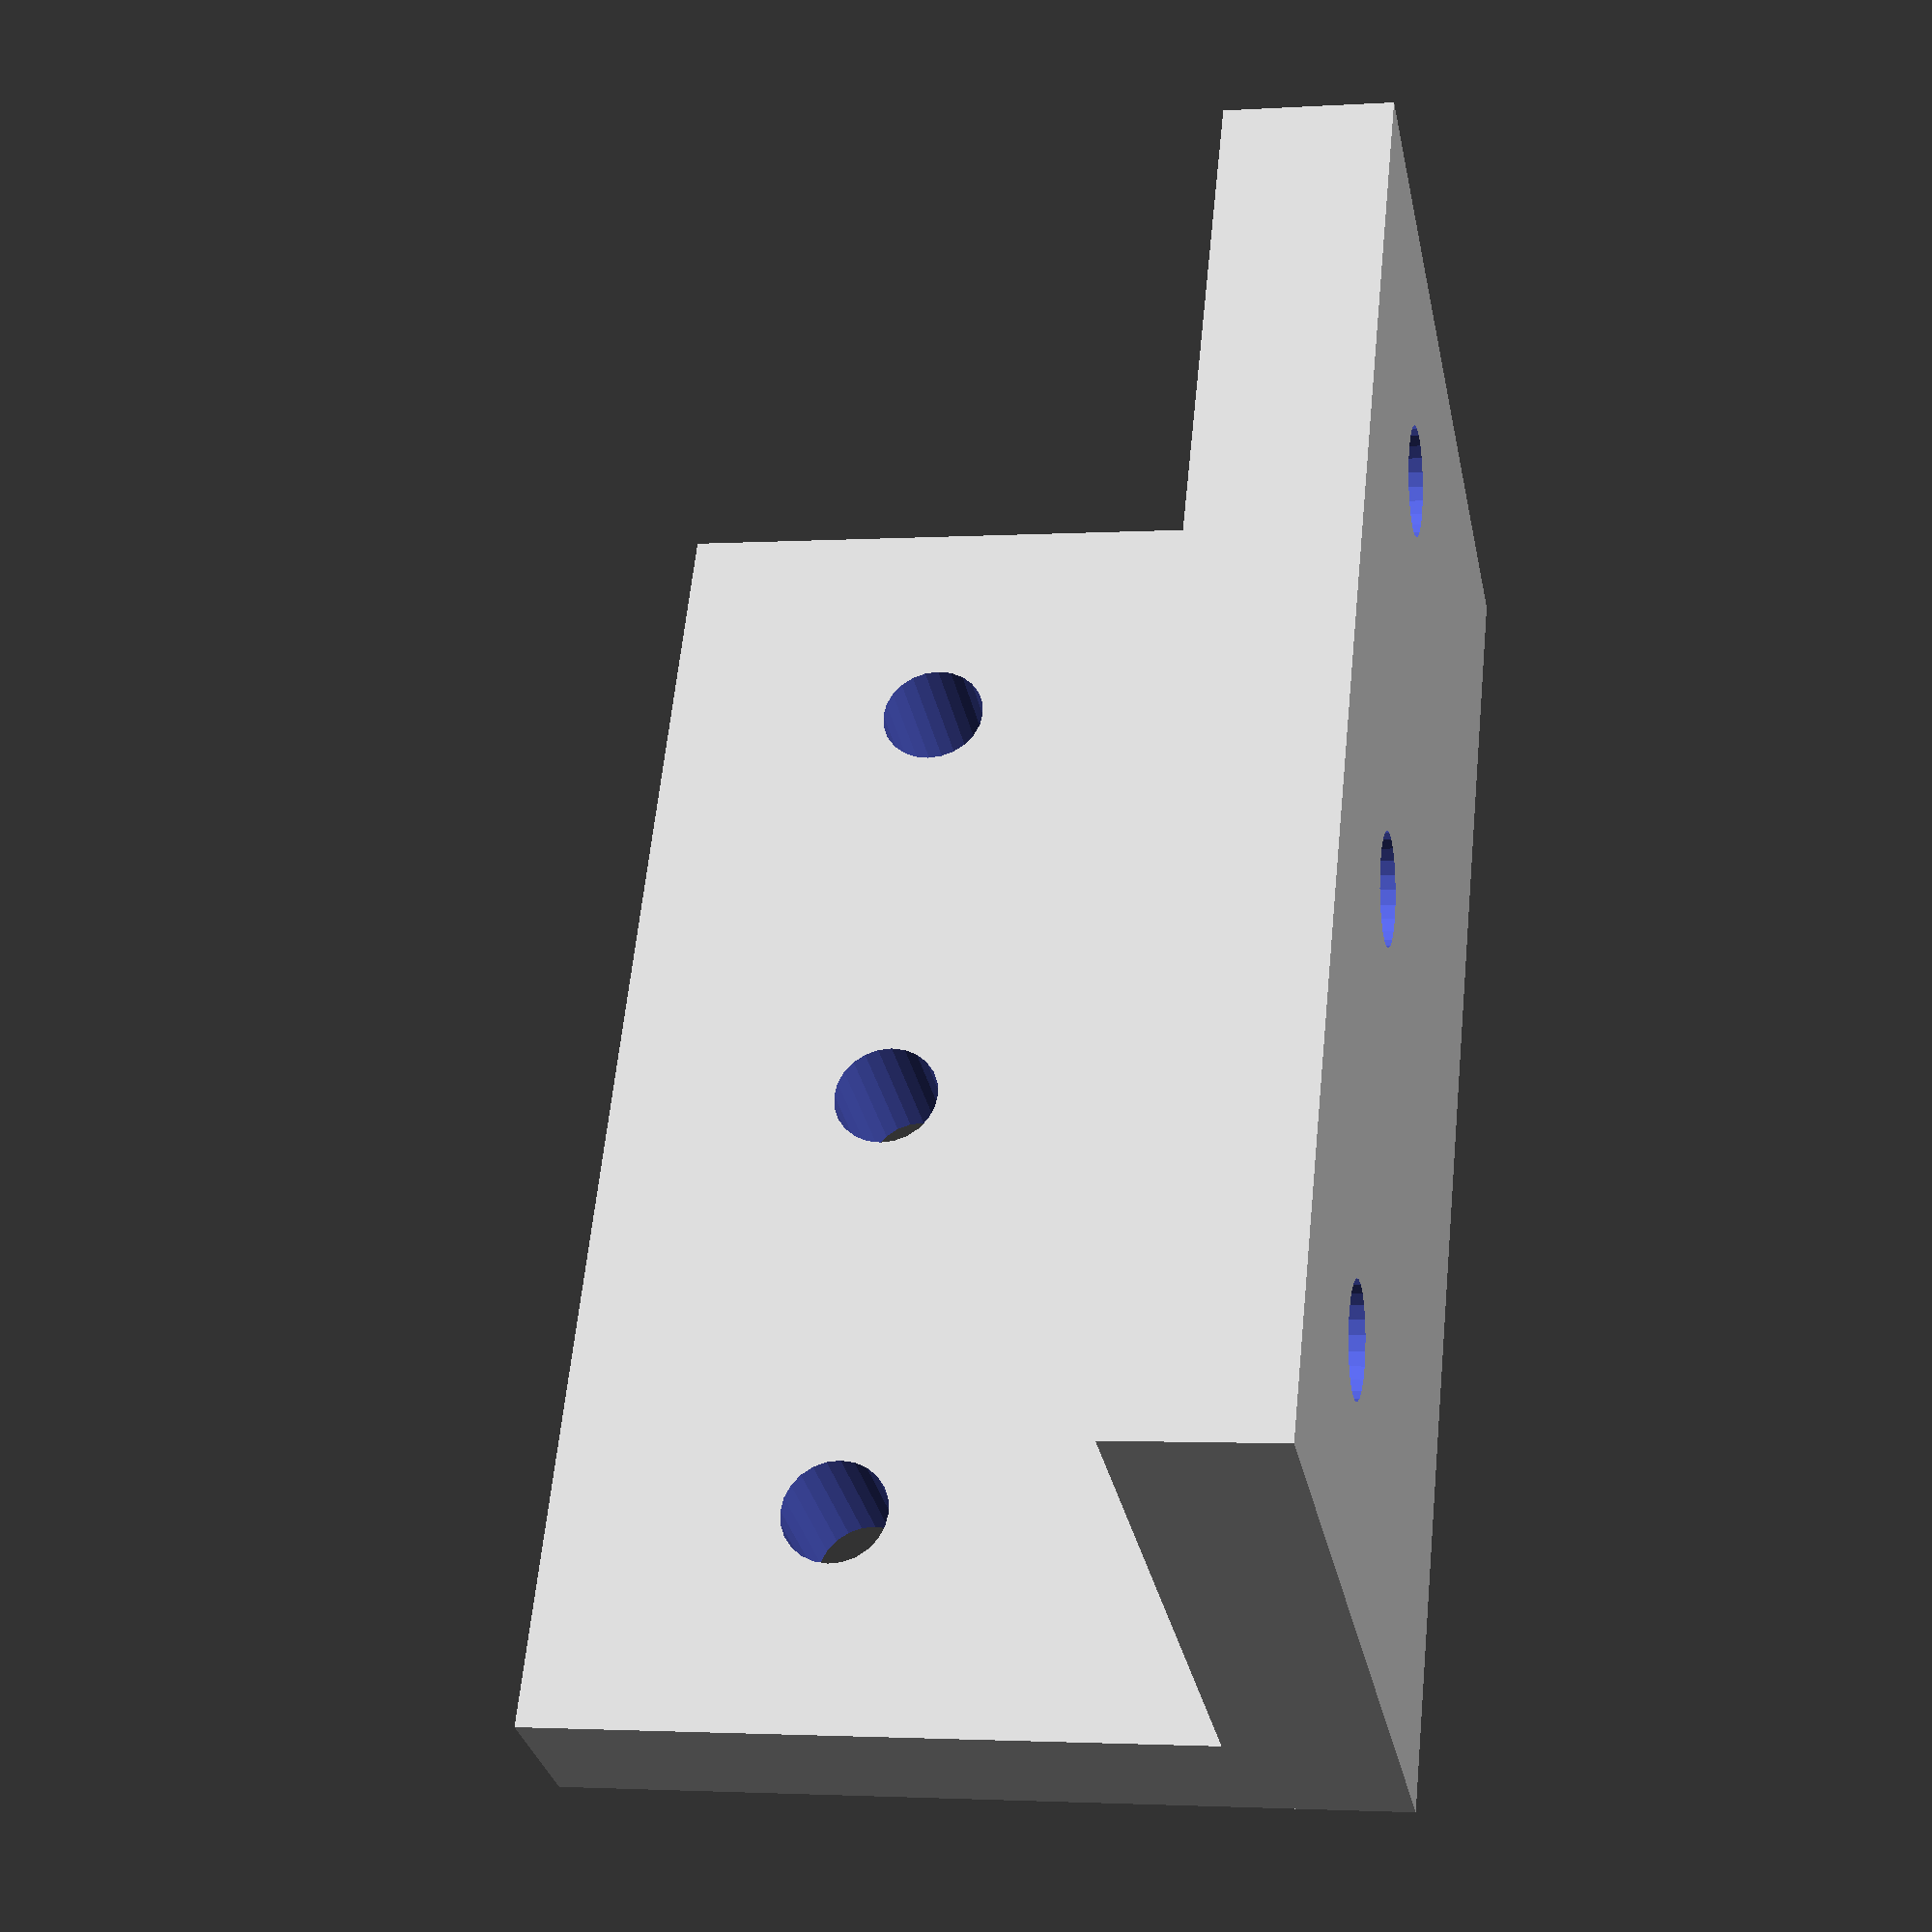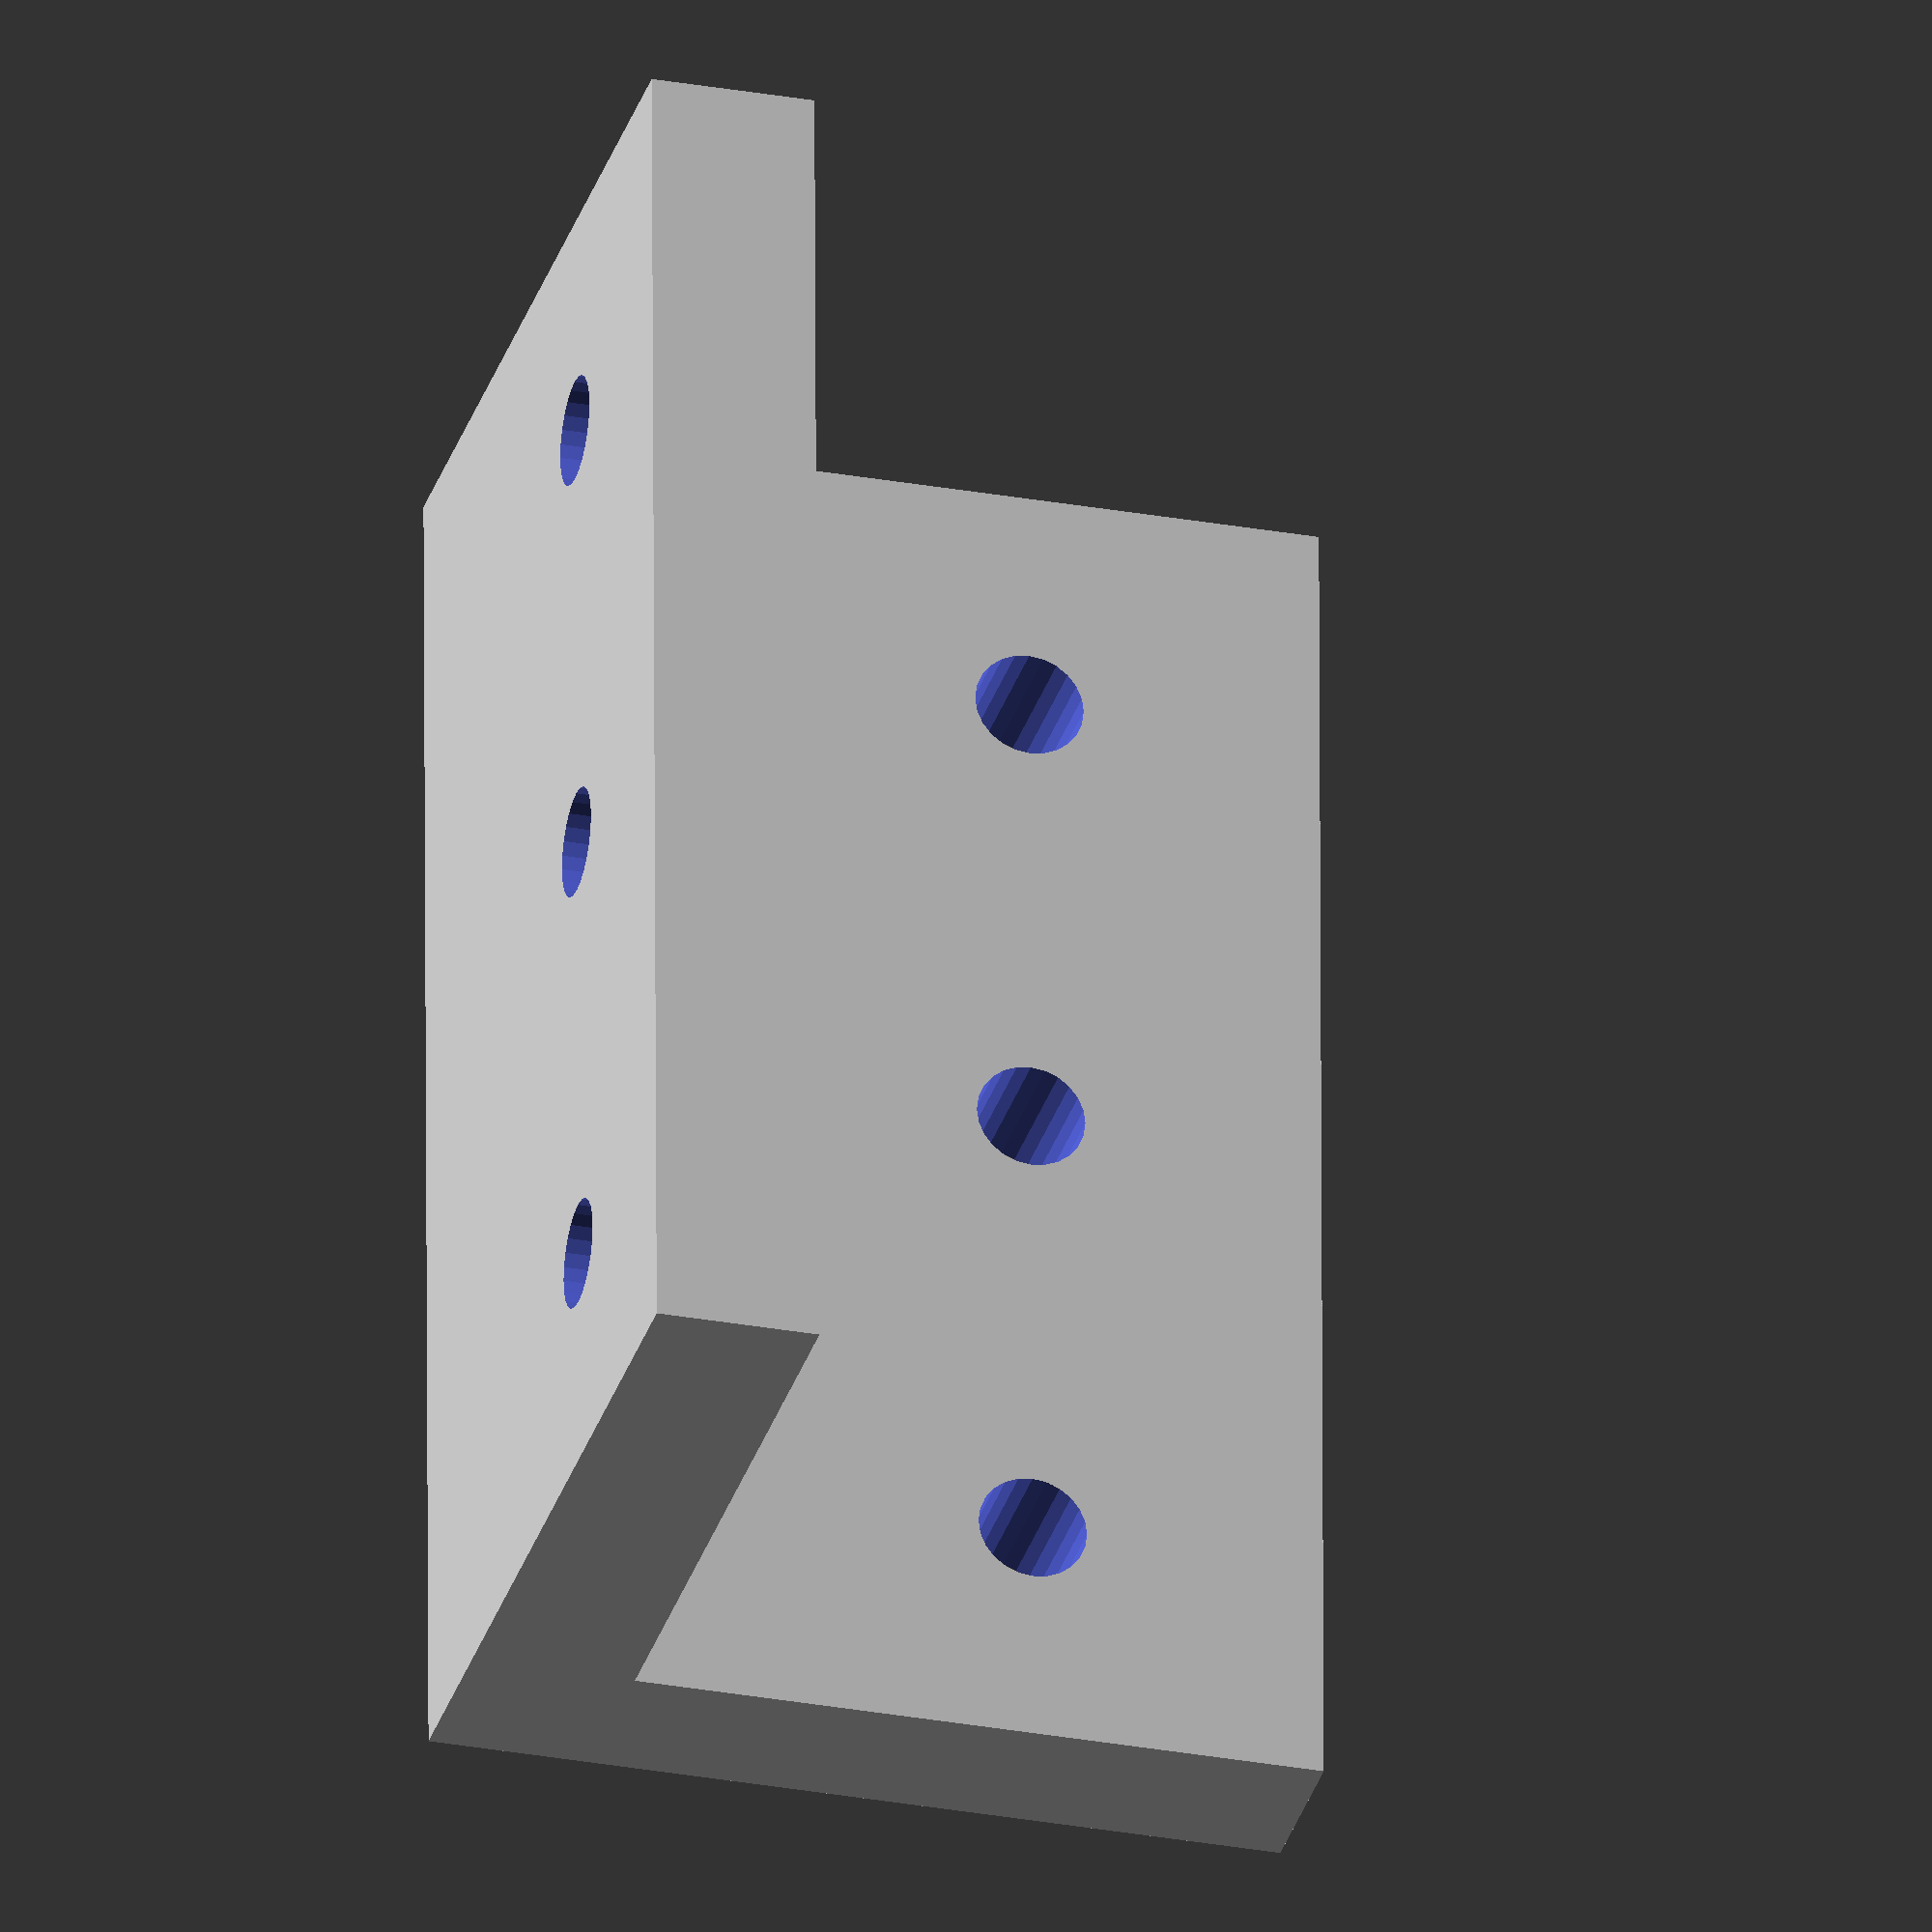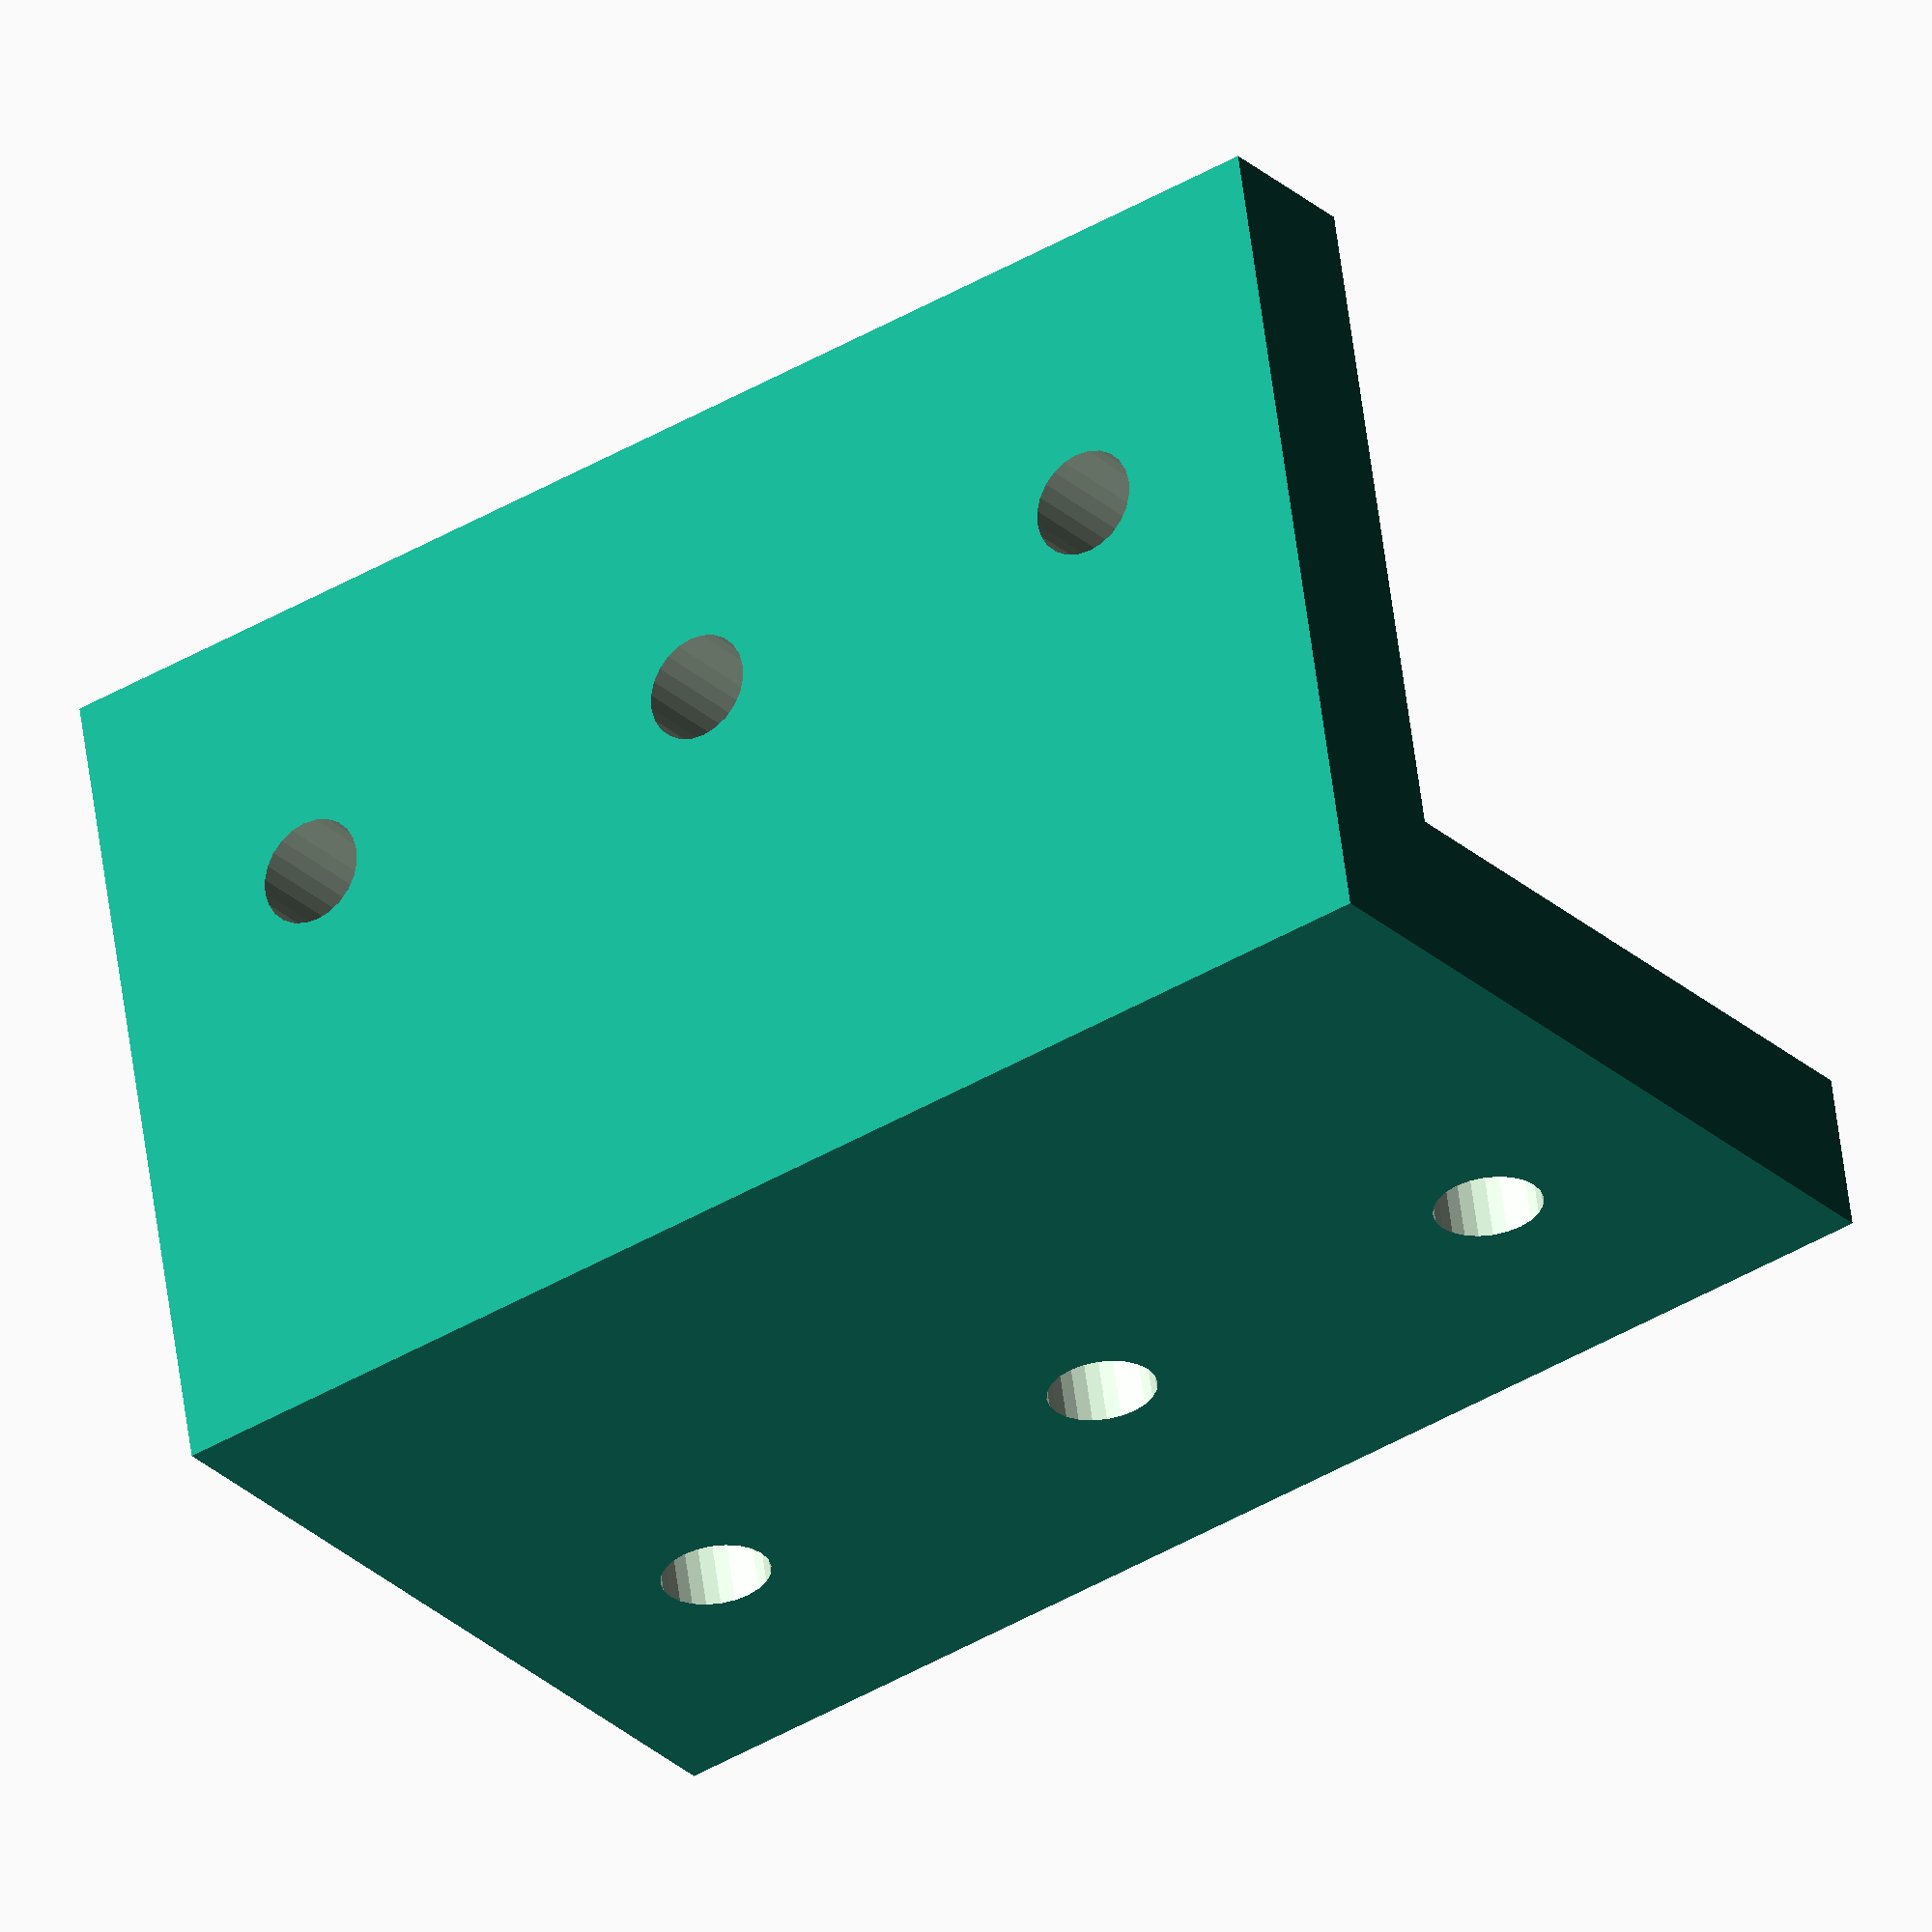
<openscad>
/*

*/
$fn=24;
NozzleWidth = 1.0;
LayerHeight = 0.24;
InitialLayerHeight = 0.4;
mmPerInch = 25.4;
wallCount = 2;

function InchTomm(inches = 1) = inches * mmPerInch;
function height2layers(mm = 1) = mm/LayerHeight;
function layers2Height(layers) = InitialLayerHeight + ((layers - 1) * LayerHeight);
function BaseHeight() = layers2Height(6);
function WallThickness(count) = count * NozzleWidth;
Height = InchTomm(2);
BracketThickness = 6;
BracketWidth = mmPerInch + BracketThickness;
ScrewHoleRadius = 2;
ScrewHoleCount = 3;
ScrewHoleOffsetZ = Height / ScrewHoleCount;
ScrewHoleOffsetX = BracketWidth / 2;
ScrewHoleOffsetY = BracketWidth / 2;

LbracketPoints = 
[
    [0,0], 
    [BracketWidth,0], 
    [BracketWidth, BracketThickness], 
    [BracketThickness,BracketThickness], 
    [BracketThickness, BracketWidth], 
    [0, BracketWidth]];

Build();



module Build(args) 
{
    difference()
    {
        linear_extrude(height=Height, center=false, convexity=10, twist=0) 
        {
            polygon(points=LbracketPoints);        
        }
        screwHolesY();
        screwHolesX();        
    }

}

module screwHolesY()
{
    for(i = [0 : ScrewHoleCount - 1])
    {
        translate([BracketThickness-2, ScrewHoleOffsetY+5, ScrewHoleOffsetZ * i  + ScrewHoleOffsetZ/2]) 
        rotate([0, 90, 0]) 
        cylinder(r=ScrewHoleRadius, h= 2 * BracketThickness, center=true);
    }
    
}

module screwHolesX()
{
    for(i = [0 : ScrewHoleCount - 1])
    {
        translate([ScrewHoleOffsetX+5, BracketThickness-2,  ScrewHoleOffsetZ * i  + ScrewHoleOffsetZ/2]) 
        rotate([90, 0, 0]) 
        cylinder(r=ScrewHoleRadius, h= 2 * BracketThickness, center=true);
    }
    
}

</openscad>
<views>
elev=119.2 azim=191.2 roll=354.2 proj=p view=solid
elev=120.1 azim=75.0 roll=0.2 proj=o view=solid
elev=41.6 azim=347.4 roll=305.7 proj=o view=solid
</views>
